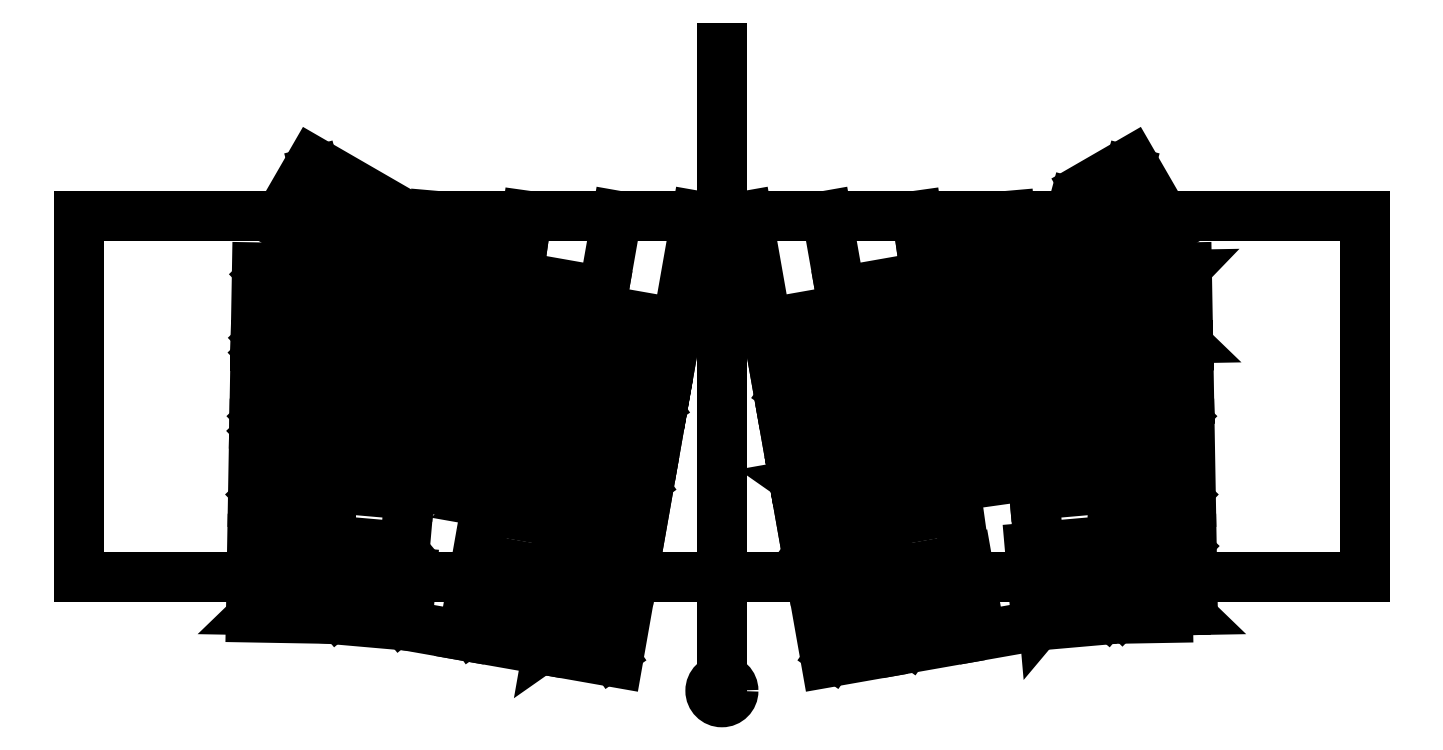
<metadata>
{"format":"dxf","ext":"dxf","renderer":"ezdxf+matplotlib","layout":"modelspace","background":"white","min_lineweight":24,"dpi":150}
</metadata>
<code>
0
SECTION
2
ENTITIES
0
LINE
8
0
10
139.5
20
78.09
30
0
11
139.5
21
-0.4115
31
0
0
LWPOLYLINE
8
0
90
8
70
1
43
0
10
12.6
20
38
10
15.55
20
21.25
10
32.29
20
24.21
10
35.24
20
7.465
10
18.5
20
4.513
10
15.55
20
21.25
10
32.29
20
24.21
10
29.34
20
40.95
0
LWPOLYLINE
8
0
90
8
70
1
43
0
10
83.24
20
35.94
10
81.76
20
52.87
10
64.83
20
51.39
10
81.76
20
52.87
10
80.28
20
69.81
10
63.34
20
68.33
10
64.83
20
51.39
10
66.31
20
34.46
0
LINE
8
0
10
-7.441e-18
20
-0.4115
30
0
11
1.403e-15
21
78.09
31
0
0
LWPOLYLINE
8
0
90
3
70
1
43
0
10
61.32
20
53.62
10
49.58
20
38.04
10
63.24
20
39.96
0
LWPOLYLINE
8
0
90
4
70
1
43
0
10
80.31
20
51.14
10
67.76
20
36.19
10
66.56
20
49.94
10
81.51
20
37.39
0
LINE
8
0
10
69.36
20
-0.4115
30
0
11
62.49
21
78.09
31
0
0
LINE
8
0
10
53.37
20
-0.4115
30
0
11
42.33
21
78.09
31
0
0
LWPOLYLINE
8
0
90
4
70
1
43
0
10
46.49
20
32.4
10
44.09
20
45.99
10
30.5
20
43.59
10
32.9
20
30
0
LWPOLYLINE
8
0
90
3
70
1
43
0
10
27.55
20
60.33
10
29.94
20
46.74
10
41.14
20
62.73
0
LWPOLYLINE
8
0
90
12
70
1
43
0
10
101.5
20
32.88
10
101.2
20
49.88
10
84.19
20
49.58
10
83.89
20
66.58
10
100.9
20
66.88
10
101.2
20
49.88
10
84.19
20
49.58
10
84.49
20
32.58
10
101.5
20
32.88
10
101.8
20
15.88
10
84.78
20
15.59
10
84.49
20
32.58
0
LWPOLYLINE
8
0
90
4
70
1
43
0
10
45.85
20
53.06
10
48.22
20
36.23
10
65.05
20
38.59
10
62.69
20
55.43
0
LINE
8
0
10
36.63
20
-0.4115
30
0
11
22.79
21
78.09
31
0
0
LINE
8
0
10
47.66
20
51.7
30
0
11
49.58
21
38.04
31
0
0
LWPOLYLINE
8
0
90
3
70
1
43
0
10
14.45
20
36.7
10
16.85
20
23.11
10
30.44
20
25.5
0
LINE
8
0
10
19.37
20
-0.4115
30
0
11
5.529
21
78.09
31
0
0
LWPOLYLINE
8
0
90
8
70
1
43
0
10
48.34
20
31.1
10
45.39
20
47.84
10
28.65
20
44.89
10
25.69
20
61.63
10
42.43
20
64.58
10
45.39
20
47.84
10
28.65
20
44.89
10
31.6
20
28.15
0
LINE
8
0
10
85.06
20
-0.4115
30
0
11
83.69
21
78.09
31
0
0
LWPOLYLINE
8
0
90
3
70
1
43
0
10
99.62
20
48.25
10
86.06
20
34.21
10
99.86
20
34.45
0
LINE
8
0
10
28.04
20
39.09
30
0
11
16.85
21
23.11
31
0
0
LWPOLYLINE
8
0
90
3
70
1
43
0
10
54.27
20
-11.72
10
51.87
20
1.866
10
38.28
20
-0.5299
0
LWPOLYLINE
8
0
90
3
70
1
43
0
10
78.82
20
68.07
10
66.28
20
53.12
10
80.03
20
54.33
0
LINE
8
0
10
85.82
20
48.01
30
0
11
99.86
21
34.45
31
0
0
LINE
8
0
10
85.82
20
48.01
30
0
11
86.06
21
34.21
31
0
0
LWPOLYLINE
8
0
90
4
70
1
43
0
10
74.2
20
81.45
10
82.7
20
66.72
10
97.43
20
75.22
10
88.93
20
89.95
0
LWPOLYLINE
8
0
90
4
70
1
43
0
10
76.39
20
80.86
10
83.29
20
68.91
10
95.24
20
75.81
10
88.34
20
87.76
0
LINE
8
0
10
1.403e-15
20
78.09
30
0
11
2.07e-15
21
114.5
31
0
0
LINE
8
0
10
47.66
20
51.7
30
0
11
63.24
21
39.96
31
0
0
LINE
8
0
10
1.403e-15
20
78.09
30
0
11
139.5
21
78.09
31
0
0
LWPOLYLINE
8
0
90
4
70
1
43
0
10
51.29
20
14.36
10
48.34
20
31.1
10
31.6
20
28.15
10
34.55
20
11.41
0
LWPOLYLINE
8
0
90
4
70
1
43
0
10
56.12
20
-13.02
10
53.17
20
3.72
10
36.43
20
0.7679
10
39.38
20
-15.97
0
LINE
8
0
10
51.87
20
1.866
30
0
11
40.67
21
-14.12
31
0
0
LINE
8
0
10
40.67
20
-14.12
30
0
11
54.27
21
-11.72
31
0
0
LINE
8
0
10
50.02
20
34.87
30
0
11
51.95
21
21.2
31
0
0
LWPOLYLINE
8
0
90
3
70
1
43
0
10
49.44
20
15.66
10
47.04
20
29.25
10
33.45
20
26.85
0
LINE
8
0
10
38.28
20
-0.5299
30
0
11
40.67
21
-14.12
31
0
0
LINE
8
0
10
-7.441e-18
20
-0.4115
30
0
11
139.5
21
-0.4115
31
0
0
LWPOLYLINE
8
0
90
4
70
1
43
0
10
48.22
20
36.23
10
50.58
20
19.39
10
67.42
20
21.76
10
65.05
20
38.59
0
LINE
8
0
10
30.5
20
43.59
30
0
11
46.49
21
32.4
31
0
0
LINE
8
0
10
44.09
20
45.99
30
0
11
32.9
21
30
31
0
0
LINE
8
0
10
47.04
20
29.25
30
0
11
35.85
21
13.26
31
0
0
LWPOLYLINE
8
0
90
3
70
1
43
0
10
86.36
20
17.21
10
100.2
20
17.45
10
99.91
20
31.25
0
LWPOLYLINE
8
0
90
3
70
1
43
0
10
68.04
20
33
10
82.99
20
20.46
10
69.24
20
19.25
0
LINE
8
0
10
29.94
20
46.74
30
0
11
43.53
21
49.14
31
0
0
LINE
8
0
10
35.85
20
13.26
30
0
11
49.44
21
15.66
31
0
0
LINE
8
0
10
67.76
20
36.19
30
0
11
81.51
21
37.39
31
0
0
LINE
8
0
10
27.55
20
60.33
30
0
11
43.53
21
49.14
31
0
0
LWPOLYLINE
8
0
90
4
70
1
43
0
10
84.72
20
19
10
83.24
20
35.94
10
66.31
20
34.46
10
67.79
20
17.52
0
LINE
8
0
10
82.99
20
20.46
30
0
11
81.79
21
34.2
31
0
0
LINE
8
0
10
86.11
20
31.01
30
0
11
86.36
21
17.21
31
0
0
LWPOLYLINE
8
0
90
4
70
1
43
0
10
39.38
20
-15.97
10
36.43
20
0.7679
10
19.68
20
-2.184
10
22.64
20
-18.93
0
LINE
8
0
10
86.11
20
31.01
30
0
11
100.2
21
17.45
31
0
0
LINE
8
0
10
99.91
20
31.25
30
0
11
86.11
21
31.01
31
0
0
LWPOLYLINE
8
0
90
3
70
1
43
0
10
63.69
20
36.79
10
51.95
20
21.2
10
65.61
20
23.12
0
LINE
8
0
10
81.79
20
34.2
30
0
11
69.24
21
19.25
31
0
0
LINE
8
0
10
81.79
20
34.2
30
0
11
68.04
21
33
31
0
0
LWPOLYLINE
8
0
90
4
70
1
43
0
10
85.22
20
-9.395
10
83.74
20
7.54
10
66.8
20
6.059
10
68.28
20
-10.88
0
LWPOLYLINE
8
0
90
3
70
1
43
0
10
21.54
20
-3.482
10
23.93
20
-17.07
10
37.52
20
-14.68
0
LWPOLYLINE
8
0
90
3
70
1
43
0
10
82.28
20
5.807
10
68.54
20
4.604
10
69.74
20
-9.143
0
LWPOLYLINE
8
0
90
3
70
1
43
0
10
33.39
20
8.762
10
30.99
20
22.35
10
17.4
20
19.96
0
LINE
8
0
10
30.99
20
22.35
30
0
11
19.8
21
6.366
31
0
0
LINE
8
0
10
83.49
20
-7.941
30
0
11
82.28
21
5.807
31
0
0
CIRCLE
8
0
10
-4.338e-16
20
-25
30
0
40
2.5
210
0
220
0
230
1
0
LINE
8
0
10
68.54
20
4.604
30
0
11
83.49
21
-7.941
31
0
0
LINE
8
0
10
35.13
20
-1.086
30
0
11
23.93
21
-17.07
31
0
0
LINE
8
0
10
33.45
20
26.85
30
0
11
35.85
21
13.26
31
0
0
LINE
8
0
10
69.74
20
-9.143
30
0
11
83.49
21
-7.941
31
0
0
LINE
8
0
10
0
20
0
30
0
11
-4.338e-16
21
-25
31
0
0
LINE
8
0
10
35.13
20
-1.086
30
0
11
21.54
21
-3.482
31
0
0
LINE
8
0
10
17.4
20
19.96
30
0
11
19.8
21
6.366
31
0
0
LINE
8
0
10
19.8
20
6.366
30
0
11
33.39
21
8.762
31
0
0
LINE
8
0
10
56.12
20
-13.02
30
0
11
68.28
21
-10.88
31
0
0
LINE
8
0
10
37.52
20
-14.68
30
0
11
35.13
21
-1.086
31
0
0
LINE
8
0
10
50.02
20
34.87
30
0
11
65.61
21
23.12
31
0
0
LINE
8
0
10
63.69
20
36.79
30
0
11
50.02
21
34.87
31
0
0
LWPOLYLINE
8
0
90
3
70
1
43
0
10
58.96
20
70.46
10
47.21
20
54.87
10
60.88
20
56.79
0
LINE
8
0
10
61.32
20
53.62
30
0
11
47.66
21
51.7
31
0
0
LWPOLYLINE
8
0
90
4
70
1
43
0
10
45.85
20
53.06
10
62.69
20
55.43
10
60.32
20
72.26
10
43.49
20
69.9
0
LINE
8
0
10
65.08
20
66.87
30
0
11
66.28
21
53.12
31
0
0
LINE
8
0
10
45.29
20
68.54
30
0
11
60.88
21
56.79
31
0
0
LINE
8
0
10
58.96
20
70.46
30
0
11
45.29
21
68.54
31
0
0
LINE
8
0
10
43.53
20
49.14
30
0
11
41.14
21
62.73
31
0
0
LINE
8
0
10
45.29
20
68.54
30
0
11
47.21
21
54.87
31
0
0
LWPOLYLINE
8
0
90
4
70
1
43
0
10
85.52
20
65.01
10
99.56
20
51.45
10
85.76
20
51.21
10
99.32
20
65.25
0
LWPOLYLINE
8
0
90
4
70
1
43
0
10
29.34
20
40.95
10
26.39
20
57.69
10
9.646
20
54.74
10
12.6
20
38
0
LWPOLYLINE
8
0
90
3
70
1
43
0
10
25.09
20
55.84
10
11.5
20
53.44
10
27.49
20
42.25
0
LINE
8
0
10
28.04
20
39.09
30
0
11
14.45
21
36.7
31
0
0
LINE
8
0
10
85.52
20
65.01
30
0
11
85.76
21
51.21
31
0
0
LINE
8
0
10
88.34
20
87.76
30
0
11
83.29
21
68.91
31
0
0
LINE
8
0
10
11.5
20
53.44
30
0
11
13.9
21
39.85
31
0
0
LINE
8
0
10
99.56
20
51.45
30
0
11
99.32
21
65.25
31
0
0
LINE
8
0
10
99.62
20
48.25
30
0
11
85.82
21
48.01
31
0
0
LINE
8
0
10
13.9
20
39.85
30
0
11
27.49
21
42.25
31
0
0
LINE
8
0
10
80.31
20
51.14
30
0
11
66.56
21
49.94
31
0
0
LINE
8
0
10
78.82
20
68.07
30
0
11
65.08
21
66.87
31
0
0
LINE
8
0
10
25.09
20
55.84
30
0
11
13.9
21
39.85
31
0
0
LINE
8
0
10
65.08
20
66.87
30
0
11
80.03
21
54.33
31
0
0
LINE
8
0
10
76.39
20
80.86
30
0
11
95.24
21
75.81
31
0
0
LINE
8
0
10
30.44
20
25.5
30
0
11
28.04
21
39.09
31
0
0
LWPOLYLINE
8
0
90
3
70
1
43
0
10
86.79
20
-7.767
10
100.6
20
-7.527
10
86.55
20
6.031
0
LWPOLYLINE
8
0
90
4
70
1
43
0
10
102.2
20
-9.098
10
101.9
20
7.899
10
84.92
20
7.602
10
85.22
20
-9.395
0
LINE
8
0
10
100.6
20
-7.527
30
0
11
100.3
21
6.271
31
0
0
LINE
8
0
10
100.3
20
6.271
30
0
11
86.79
21
-7.767
31
0
0
LINE
8
0
10
100.3
20
6.271
30
0
11
86.55
21
6.031
31
0
0
LWPOLYLINE
8
0
90
4
70
1
43
0
10
-25.09
20
55.84
10
-13.9
20
39.85
10
-11.5
20
53.44
10
-27.49
20
42.25
0
LWPOLYLINE
8
0
90
4
70
1
43
0
10
-18.5
20
4.513
10
-35.24
20
7.465
10
-32.29
20
24.21
10
-15.55
20
21.25
0
LWPOLYLINE
8
0
90
3
70
1
43
0
10
-40.67
20
-14.12
10
-54.27
20
-11.72
10
-51.87
20
1.866
0
LWPOLYLINE
8
0
90
4
70
1
43
0
10
-28.65
20
44.89
10
-31.6
20
28.15
10
-48.34
20
31.1
10
-45.39
20
47.84
0
LINE
8
0
10
-19.37
20
-0.4115
30
0
11
-5.529
21
78.09
31
0
0
LWPOLYLINE
8
0
90
3
70
1
43
0
10
-14.45
20
36.7
10
-16.85
20
23.11
10
-28.04
20
39.09
0
LWPOLYLINE
8
0
90
3
70
1
43
0
10
-30.99
20
22.35
10
-17.4
20
19.96
10
-19.8
20
6.366
0
LWPOLYLINE
8
0
90
4
70
1
43
0
10
-31.6
20
28.15
10
-34.55
20
11.41
10
-51.29
20
14.36
10
-48.34
20
31.1
0
LWPOLYLINE
8
0
90
3
70
1
43
0
10
-35.13
20
-1.086
10
-21.54
20
-3.482
10
-37.52
20
-14.68
0
LINE
8
0
10
-33.39
20
8.762
30
0
11
-30.99
21
22.35
31
0
0
LWPOLYLINE
8
0
90
8
70
1
43
0
10
-15.55
20
21.25
10
-32.29
20
24.21
10
-29.34
20
40.95
10
-12.6
20
38
10
-9.646
20
54.74
10
-26.39
20
57.69
10
-29.34
20
40.95
10
-12.6
20
38
0
LINE
8
0
10
-21.54
20
-3.482
30
0
11
-23.93
21
-17.07
31
0
0
LINE
8
0
10
1.403e-15
20
78.09
30
0
11
-139.5
21
78.09
31
0
0
LWPOLYLINE
8
0
90
4
70
1
43
0
10
-66.31
20
34.46
10
-67.79
20
17.52
10
-84.72
20
19
10
-83.24
20
35.94
0
LINE
8
0
10
-6.984e-17
20
-0.4115
30
0
11
-139.5
21
-0.4115
31
0
0
LWPOLYLINE
8
0
90
4
70
1
43
0
10
-28.65
20
44.89
10
-45.39
20
47.84
10
-42.43
20
64.58
10
-25.69
20
61.63
0
LWPOLYLINE
8
0
90
3
70
1
43
0
10
-82.99
20
20.46
10
-81.79
20
34.2
10
-69.24
20
19.25
0
LWPOLYLINE
8
0
90
4
70
1
43
0
10
-84.49
20
32.58
10
-84.78
20
15.59
10
-101.8
20
15.88
10
-101.5
20
32.88
0
LWPOLYLINE
8
0
90
4
70
1
43
0
10
-33.45
20
26.85
10
-49.44
20
15.66
10
-35.85
20
13.26
10
-47.04
20
29.25
0
LWPOLYLINE
8
0
90
4
70
1
43
0
10
-66.31
20
34.46
10
-83.24
20
35.94
10
-81.76
20
52.87
10
-64.83
20
51.39
0
LWPOLYLINE
8
0
90
4
70
1
43
0
10
-39.38
20
-15.97
10
-36.43
20
0.7679
10
-19.68
20
-2.184
10
-22.64
20
-18.93
0
LWPOLYLINE
8
0
90
3
70
1
43
0
10
-32.9
20
30
10
-46.49
20
32.4
10
-44.09
20
45.99
0
LWPOLYLINE
8
0
90
8
70
1
43
0
10
-67.42
20
21.76
10
-65.05
20
38.59
10
-48.22
20
36.23
10
-45.85
20
53.06
10
-62.69
20
55.43
10
-65.05
20
38.59
10
-48.22
20
36.23
10
-50.58
20
19.39
0
LWPOLYLINE
8
0
90
3
70
1
43
0
10
-27.55
20
60.33
10
-43.53
20
49.14
10
-41.14
20
62.73
0
LWPOLYLINE
8
0
90
4
70
1
43
0
10
-99.91
20
31.25
10
-86.11
20
31.01
10
-86.36
20
17.21
10
-100.2
20
17.45
0
LWPOLYLINE
8
0
90
4
70
1
43
0
10
-36.43
20
0.7679
10
-39.38
20
-15.97
10
-56.12
20
-13.02
10
-53.17
20
3.72
0
LWPOLYLINE
8
0
90
4
70
1
43
0
10
-86.06
20
34.21
10
-99.86
20
34.45
10
-99.62
20
48.25
10
-85.82
20
48.01
0
LINE
8
0
10
-86.11
20
31.01
30
0
11
-100.2
21
17.45
31
0
0
LINE
8
0
10
-99.91
20
31.25
30
0
11
-86.36
21
17.21
31
0
0
LWPOLYLINE
8
0
90
8
70
1
43
0
10
-84.49
20
32.58
10
-101.5
20
32.88
10
-101.2
20
49.88
10
-84.19
20
49.58
10
-83.89
20
66.58
10
-100.9
20
66.88
10
-101.2
20
49.88
10
-84.19
20
49.58
0
LINE
8
0
10
-30.5
20
43.59
30
0
11
-46.49
21
32.4
31
0
0
LINE
8
0
10
-29.94
20
46.74
30
0
11
-43.53
21
49.14
31
0
0
LWPOLYLINE
8
0
90
4
70
1
43
0
10
-100.3
20
6.271
10
-86.79
20
-7.767
10
-100.6
20
-7.527
10
-86.55
20
6.031
0
LINE
8
0
10
-100.6
20
-7.527
30
0
11
-100.3
21
6.271
31
0
0
LWPOLYLINE
8
0
90
4
70
1
43
0
10
-68.54
20
4.604
10
-69.74
20
-9.143
10
-83.49
20
-7.941
10
-82.28
20
5.807
0
LWPOLYLINE
8
0
90
4
70
1
43
0
10
-66.8
20
6.059
10
-68.28
20
-10.88
10
-85.22
20
-9.395
10
-83.74
20
7.54
0
LINE
8
0
10
-19.8
20
6.366
30
0
11
-33.39
21
8.762
31
0
0
LINE
8
0
10
-17.4
20
19.96
30
0
11
-33.39
21
8.762
31
0
0
LINE
8
0
10
-16.85
20
23.11
30
0
11
-30.44
21
25.5
31
0
0
LINE
8
0
10
-33.45
20
26.85
30
0
11
-35.85
21
13.26
31
0
0
LINE
8
0
10
-35.13
20
-1.086
30
0
11
-23.93
21
-17.07
31
0
0
LINE
8
0
10
-50.02
20
34.87
30
0
11
-51.95
21
21.2
31
0
0
LINE
8
0
10
-25.09
20
55.84
30
0
11
-11.5
21
53.44
31
0
0
LINE
8
0
10
-27.55
20
60.33
30
0
11
-29.94
21
46.74
31
0
0
LINE
8
0
10
-14.45
20
36.7
30
0
11
-30.44
21
25.5
31
0
0
LINE
8
0
10
-36.63
20
-0.4115
30
0
11
-22.79
21
78.09
31
0
0
LINE
8
0
10
-30.44
20
25.5
30
0
11
-28.04
21
39.09
31
0
0
LINE
8
0
10
-38.28
20
-0.5299
30
0
11
-40.67
21
-14.12
31
0
0
LINE
8
0
10
-49.44
20
15.66
30
0
11
-47.04
21
29.25
31
0
0
LINE
8
0
10
-51.87
20
1.866
30
0
11
-38.28
21
-0.5299
31
0
0
LINE
8
0
10
-38.28
20
-0.5299
30
0
11
-54.27
21
-11.72
31
0
0
LINE
8
0
10
-81.79
20
34.2
30
0
11
-68.04
21
33
31
0
0
LINE
8
0
10
-44.09
20
45.99
30
0
11
-30.5
21
43.59
31
0
0
LINE
8
0
10
-13.9
20
39.85
30
0
11
-27.49
21
42.25
31
0
0
LINE
8
0
10
-30.5
20
43.59
30
0
11
-32.9
21
30
31
0
0
LINE
8
0
10
-68.04
20
33
30
0
11
-82.99
21
20.46
31
0
0
LWPOLYLINE
8
0
90
3
70
1
43
0
10
-65.61
20
23.12
10
-63.69
20
36.79
10
-50.02
20
34.87
0
LINE
8
0
10
-68.04
20
33
30
0
11
-69.24
21
19.25
31
0
0
LINE
8
0
10
-41.14
20
62.73
30
0
11
-29.94
21
46.74
31
0
0
LINE
8
0
10
-67.76
20
36.19
30
0
11
-81.51
21
37.39
31
0
0
LINE
8
0
10
-23.93
20
-17.07
30
0
11
-37.52
21
-14.68
31
0
0
LINE
8
0
10
-76.39
20
80.86
30
0
11
-83.29
21
68.91
31
0
0
LWPOLYLINE
8
0
90
3
70
1
43
0
10
-66.56
20
49.94
10
-81.51
20
37.39
10
-80.31
20
51.14
0
LWPOLYLINE
8
0
90
3
70
1
43
0
10
-47.66
20
51.7
10
-49.58
20
38.04
10
-63.24
20
39.96
0
LWPOLYLINE
8
0
90
4
70
1
43
0
10
-81.76
20
52.87
10
-80.28
20
69.81
10
-63.34
20
68.33
10
-64.83
20
51.39
0
LINE
8
0
10
-85.52
20
65.01
30
0
11
-99.56
21
51.45
31
0
0
LWPOLYLINE
8
0
90
4
70
1
43
0
10
-99.56
20
51.45
10
-99.32
20
65.25
10
-85.52
20
65.01
10
-85.76
20
51.21
0
LWPOLYLINE
8
0
90
4
70
1
43
0
10
-45.85
20
53.06
10
-62.69
20
55.43
10
-60.32
20
72.26
10
-43.49
20
69.9
0
LWPOLYLINE
8
0
90
4
70
1
43
0
10
-97.43
20
75.22
10
-88.93
20
89.95
10
-74.2
20
81.45
10
-82.7
20
66.72
0
LWPOLYLINE
8
0
90
3
70
1
43
0
10
-80.03
20
54.33
10
-78.82
20
68.07
10
-65.08
20
66.87
0
LINE
8
0
10
-99.32
20
65.25
30
0
11
-85.76
21
51.21
31
0
0
LWPOLYLINE
8
0
90
3
70
1
43
0
10
-95.24
20
75.81
10
-88.34
20
87.76
10
-76.39
20
80.86
0
LINE
8
0
10
-88.34
20
87.76
30
0
11
-83.29
21
68.91
31
0
0
LINE
8
0
10
-83.29
20
68.91
30
0
11
-95.24
21
75.81
31
0
0
LINE
8
0
10
-85.06
20
-0.4115
30
0
11
-83.69
21
78.09
31
0
0
LINE
8
0
10
-66.28
20
53.12
30
0
11
-80.03
21
54.33
31
0
0
LWPOLYLINE
8
0
90
4
70
1
43
0
10
-84.92
20
7.602
10
-85.22
20
-9.395
10
-102.2
20
-9.098
10
-101.9
20
7.899
0
LINE
8
0
10
-78.82
20
68.07
30
0
11
-66.28
21
53.12
31
0
0
LINE
8
0
10
-45.29
20
68.54
30
0
11
-60.88
21
56.79
31
0
0
LWPOLYLINE
8
0
90
4
70
1
43
0
10
-60.88
20
56.79
10
-58.96
20
70.46
10
-45.29
20
68.54
10
-47.21
20
54.87
0
LINE
8
0
10
-69.36
20
-0.4115
30
0
11
-62.49
21
78.09
31
0
0
LINE
8
0
10
-61.32
20
53.62
30
0
11
-47.66
21
51.7
31
0
0
LINE
8
0
10
-99.62
20
48.25
30
0
11
-86.06
21
34.21
31
0
0
LINE
8
0
10
-58.96
20
70.46
30
0
11
-47.21
21
54.87
31
0
0
LINE
8
0
10
-61.32
20
53.62
30
0
11
-49.58
21
38.04
31
0
0
LINE
8
0
10
-66.56
20
49.94
30
0
11
-67.76
21
36.19
31
0
0
LINE
8
0
10
-85.82
20
48.01
30
0
11
-99.86
21
34.45
31
0
0
LINE
8
0
10
-56.12
20
-13.02
30
0
11
-68.28
21
-10.88
31
0
0
LINE
8
0
10
-63.69
20
36.79
30
0
11
-51.95
21
21.2
31
0
0
LINE
8
0
10
-65.08
20
66.87
30
0
11
-66.28
21
53.12
31
0
0
LINE
8
0
10
-53.37
20
-0.4115
30
0
11
-42.33
21
78.09
31
0
0
LINE
8
0
10
-51.95
20
21.2
30
0
11
-65.61
21
23.12
31
0
0
LINE
8
0
10
-63.24
20
39.96
30
0
11
-61.32
21
53.62
31
0
0
LINE
8
0
10
-68.54
20
4.604
30
0
11
-83.49
21
-7.941
31
0
0
LINE
8
0
10
-86.55
20
6.031
30
0
11
-86.79
21
-7.767
31
0
0
LINE
8
0
10
-139.5
20
78.09
30
0
11
-139.5
21
-0.4115
31
0
0
LINE
8
0
10
-80.31
20
51.14
30
0
11
-67.76
21
36.19
31
0
0
LINE
8
0
10
-82.28
20
5.807
30
0
11
-69.74
21
-9.143
31
0
0
LINE
8
0
10
85.82
20
78.34
30
0
11
86.02
21
66.62
31
0
0
ENDSEC
0
EOF

</code>
